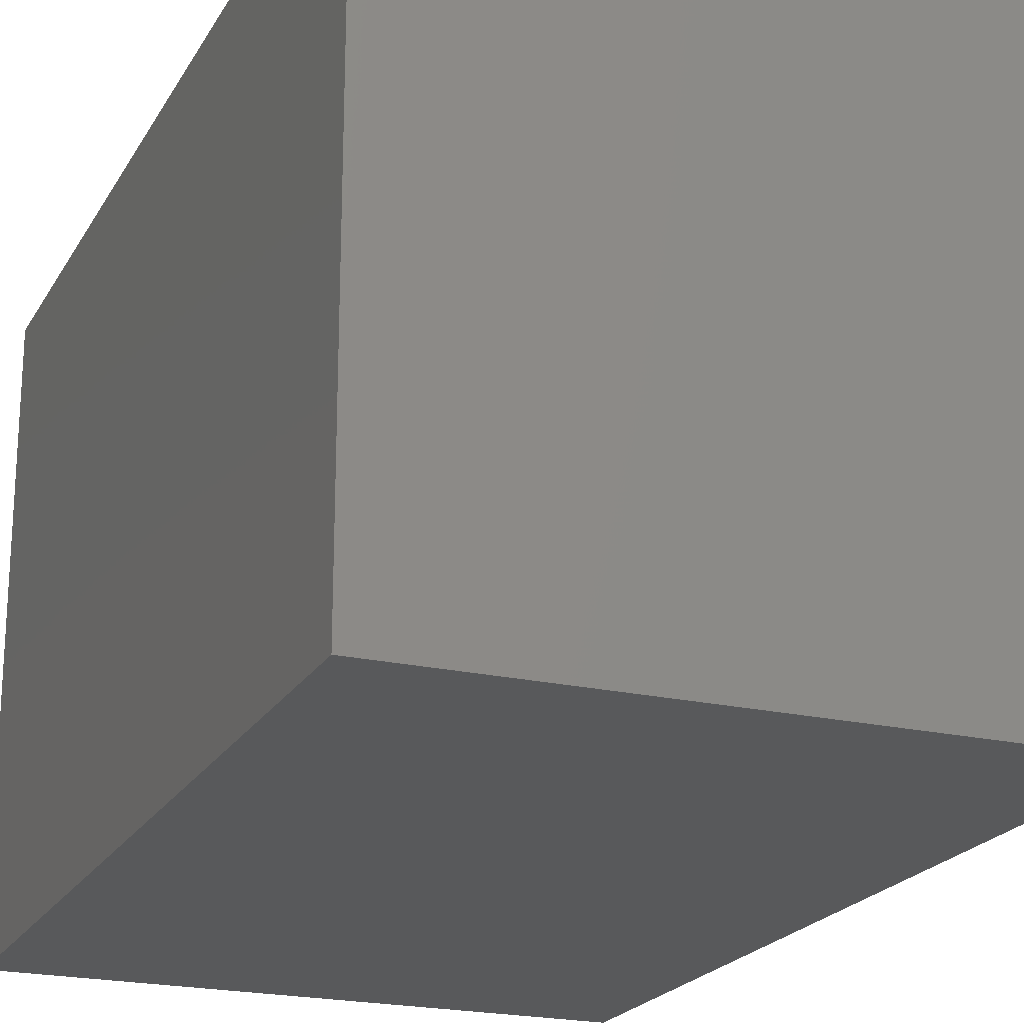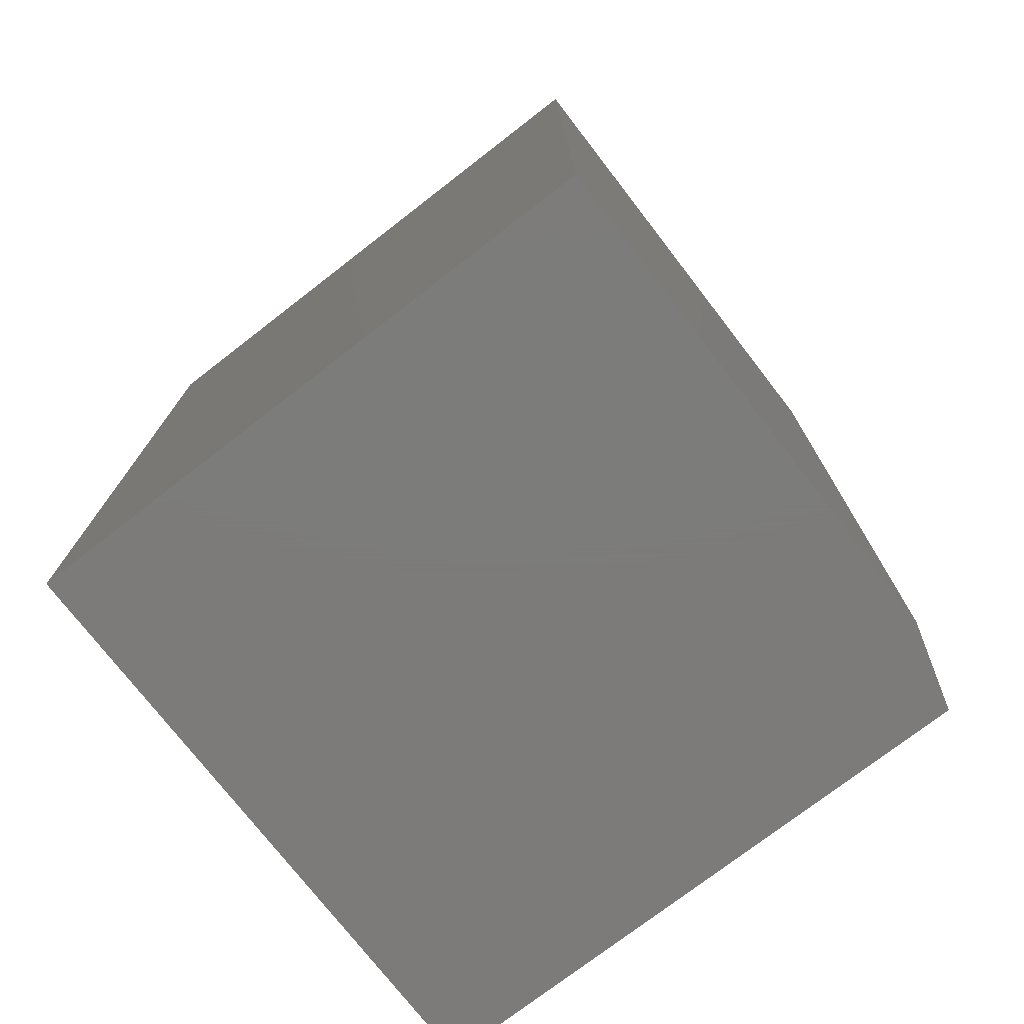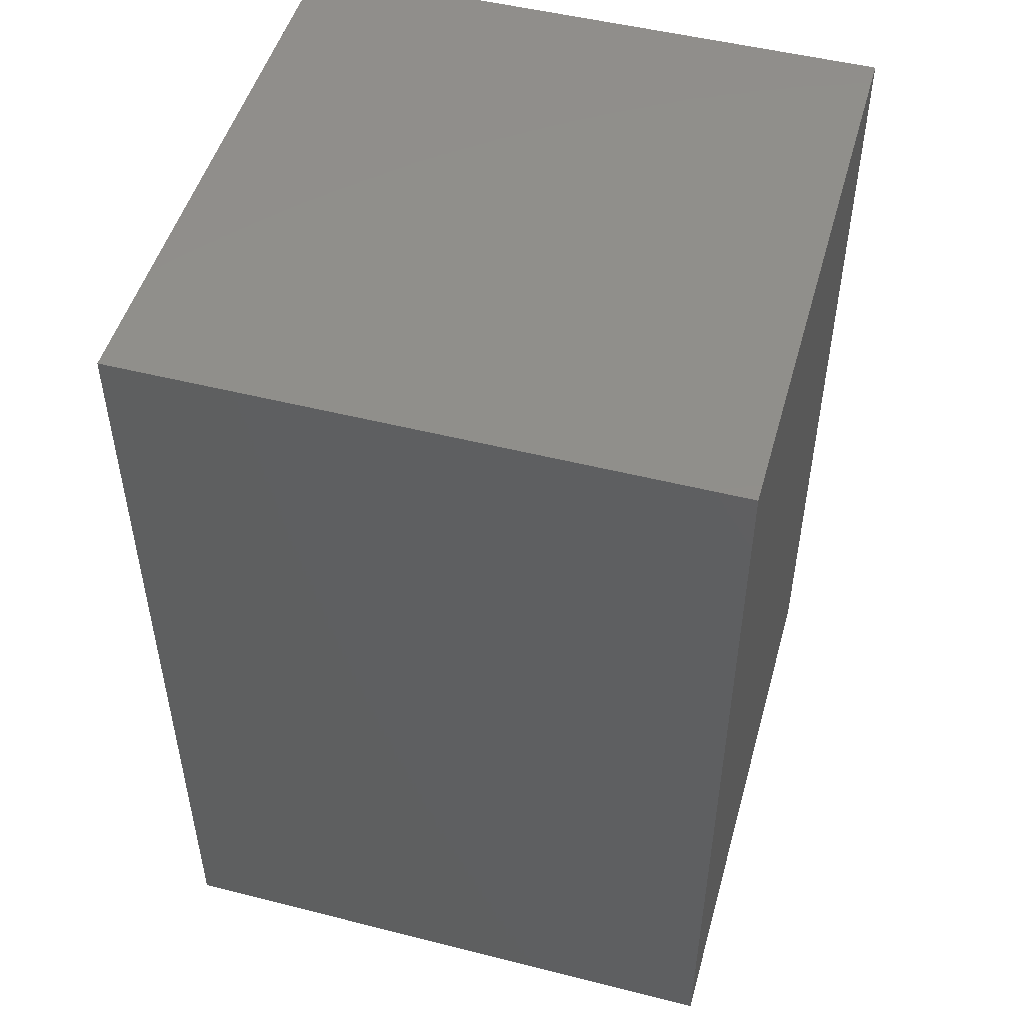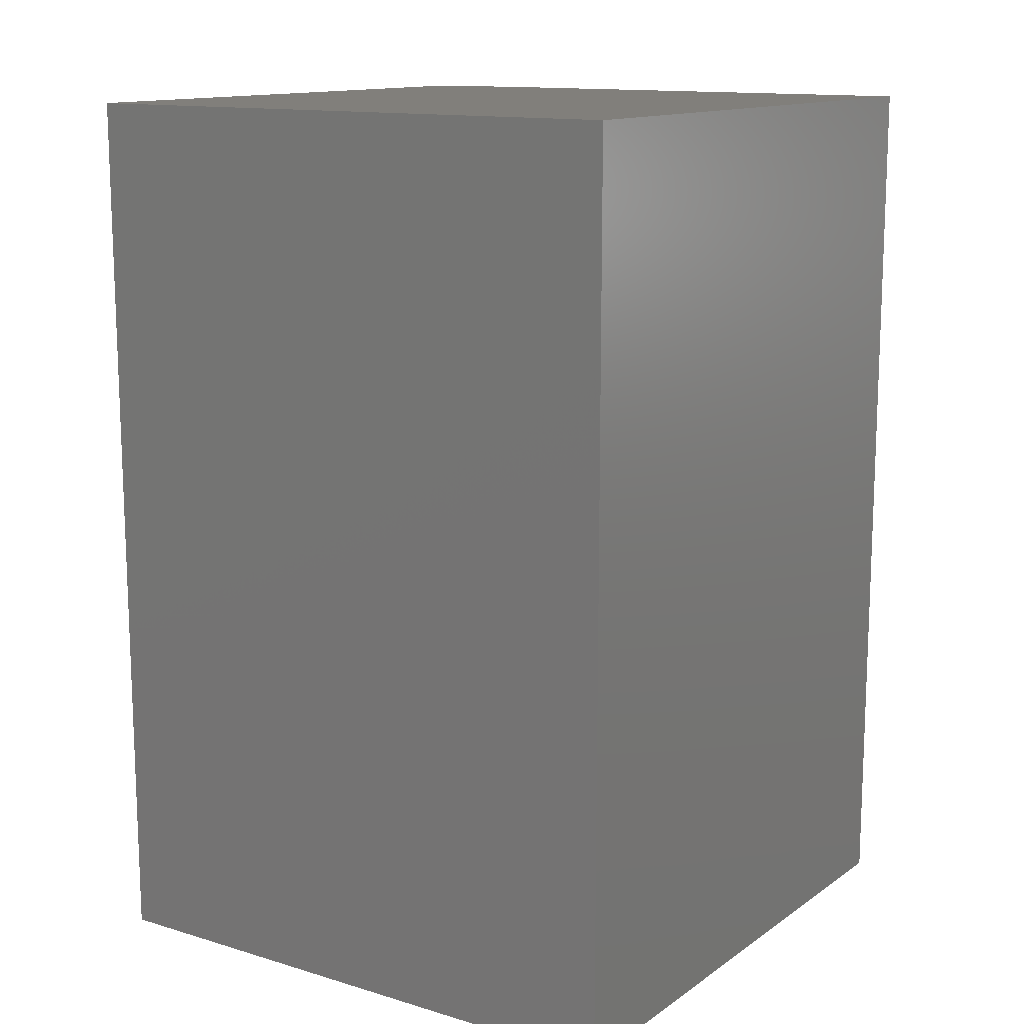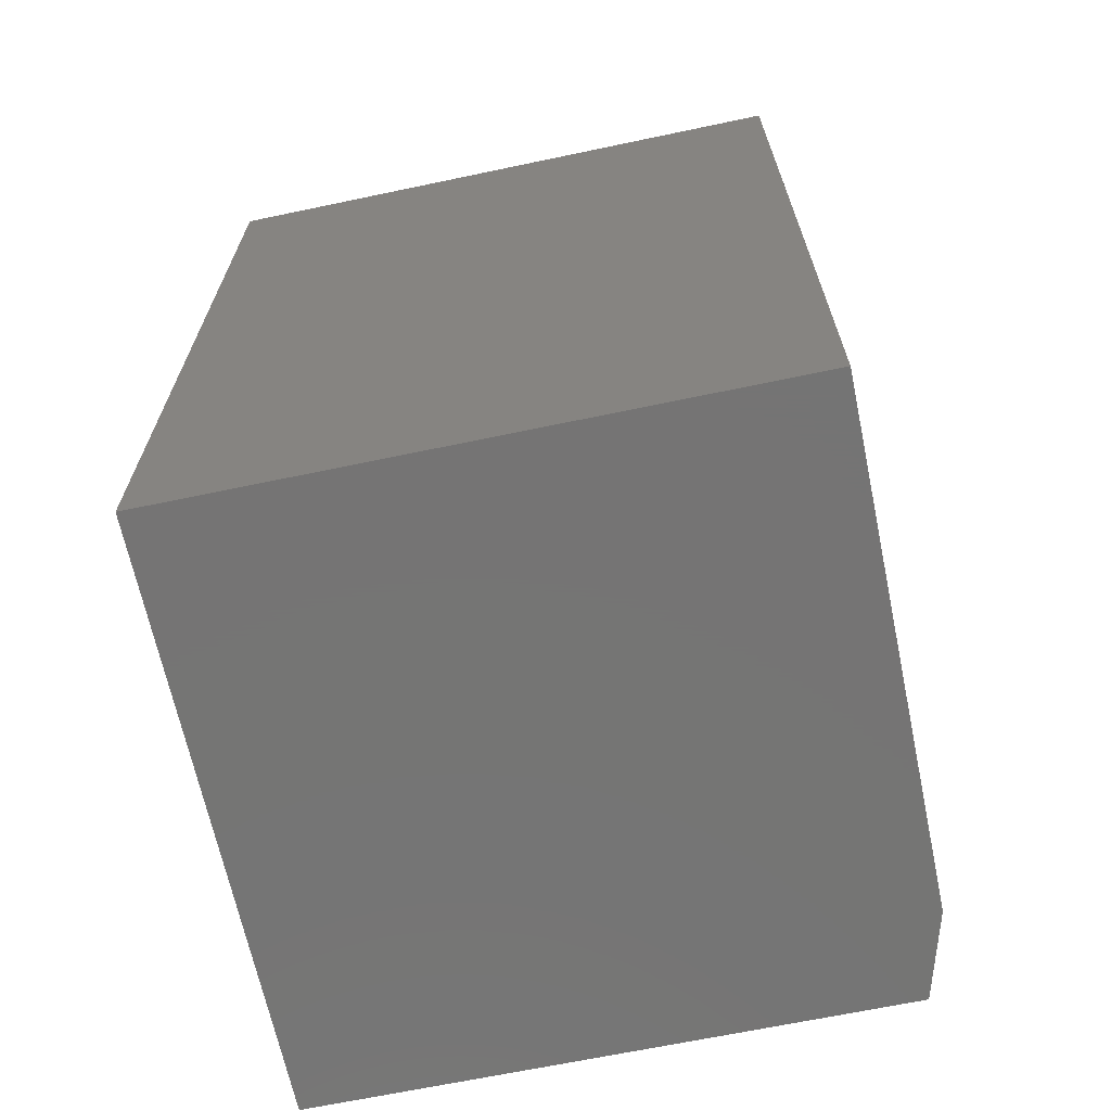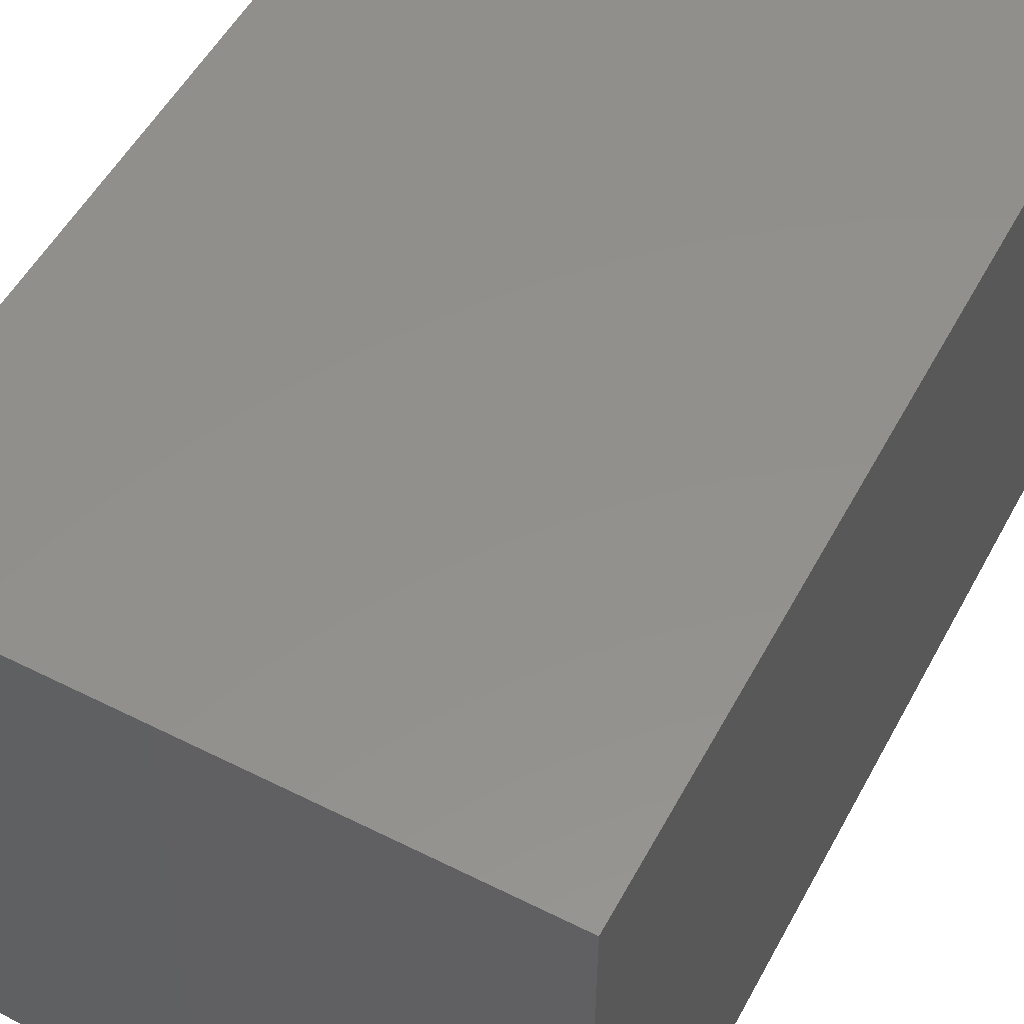
<metadata>
{"format":"stl","ext":"stl","renderer":"f3d","projection":"perspective","resolution":1024,"background":"white","views":[{"elev":-21.4,"azim":-22.3,"up":"+Z"},{"elev":-75.1,"azim":37.7,"up":"+Y"},{"elev":49.7,"azim":-74.4,"up":"+Y"},{"elev":13.3,"azim":-56.0,"up":"+Y"},{"elev":-66.9,"azim":11.9,"up":"+Y"},{"elev":53.7,"azim":-151.9,"up":"+Z"}]}
</metadata>
<code>
# stl→obj: 10 verts, 16 faces
v 0.75 -0.5625 -0.2656
v 0.75 0.5625 -0.2656
v 0.75 -0.5625 0.3711
v 0.75 0.5625 0.3711
v -4.141e-17 -0.5625 0.3711
v 0 -0.5625 -0.375
v 0.7188 -0.5625 -0.375
v 3.824e-33 0.5625 -0.375
v -4.141e-17 0.5625 0.3711
v 0.7188 0.5625 -0.375
f 1 2 3
f 3 2 4
f 5 6 3
f 3 6 7
f 3 7 1
f 8 9 10
f 10 9 4
f 10 4 2
f 7 6 10
f 10 6 8
f 2 1 10
f 10 1 7
f 6 5 8
f 8 5 9
f 4 9 3
f 3 9 5

</code>
